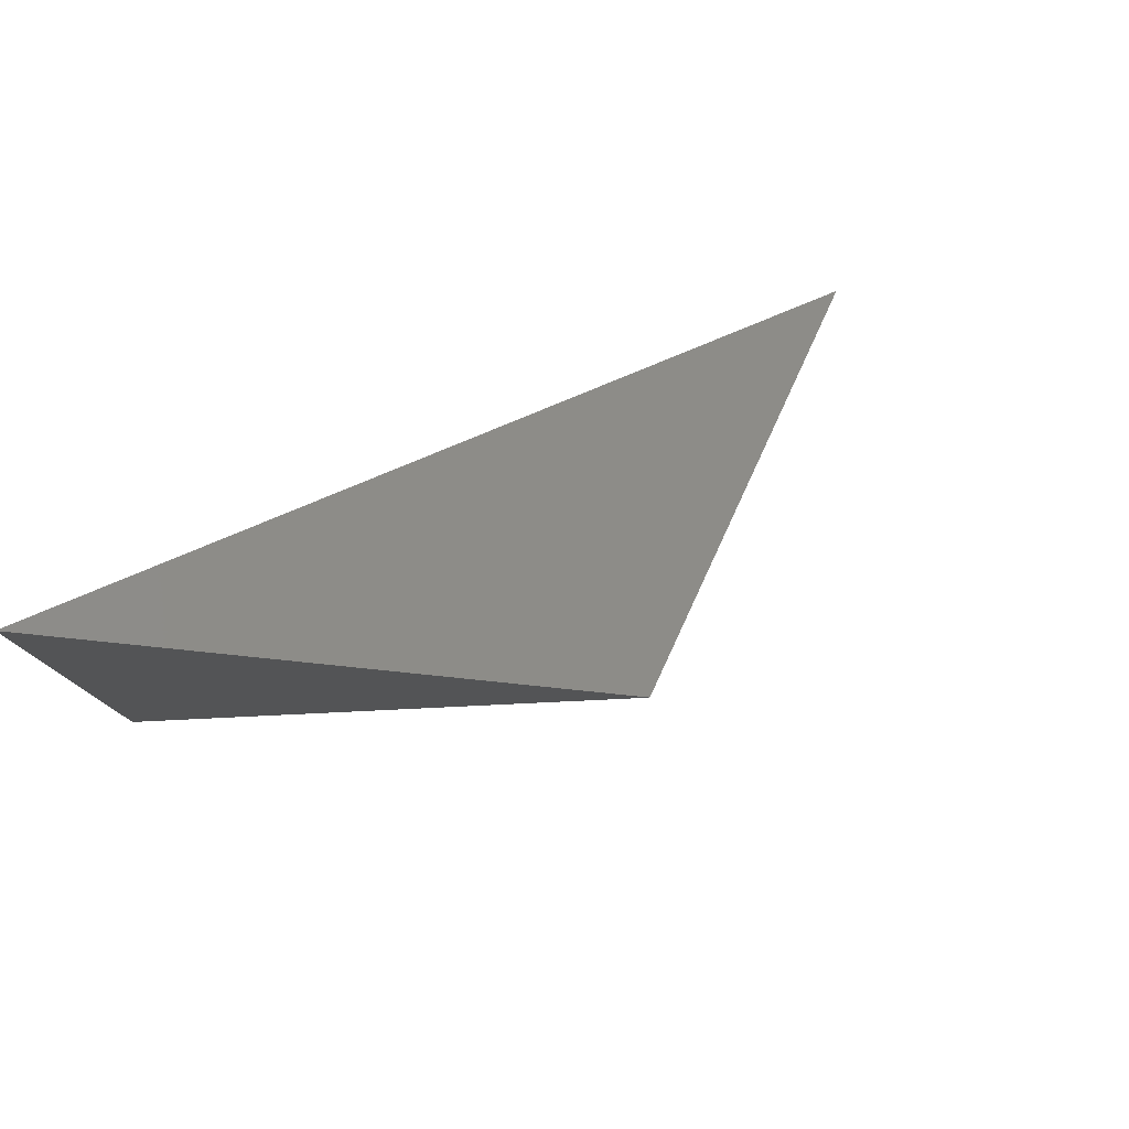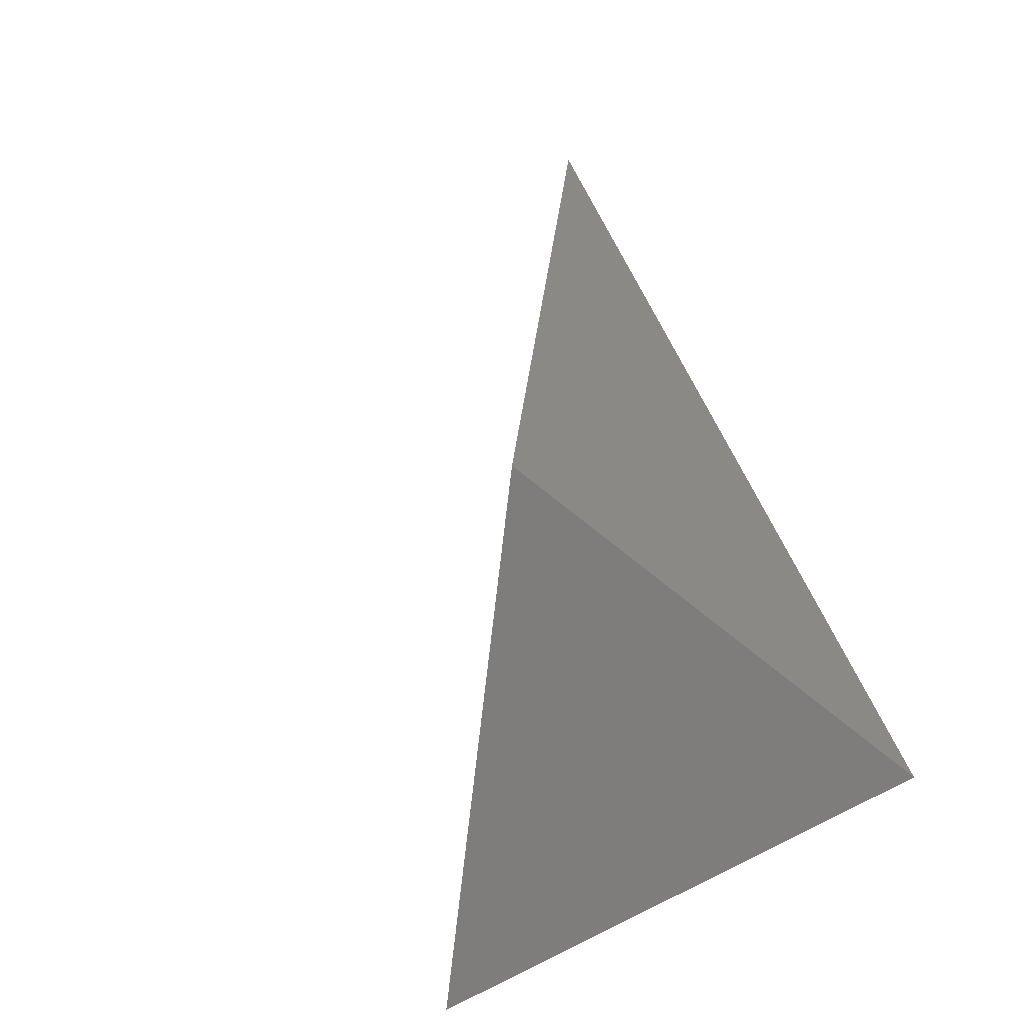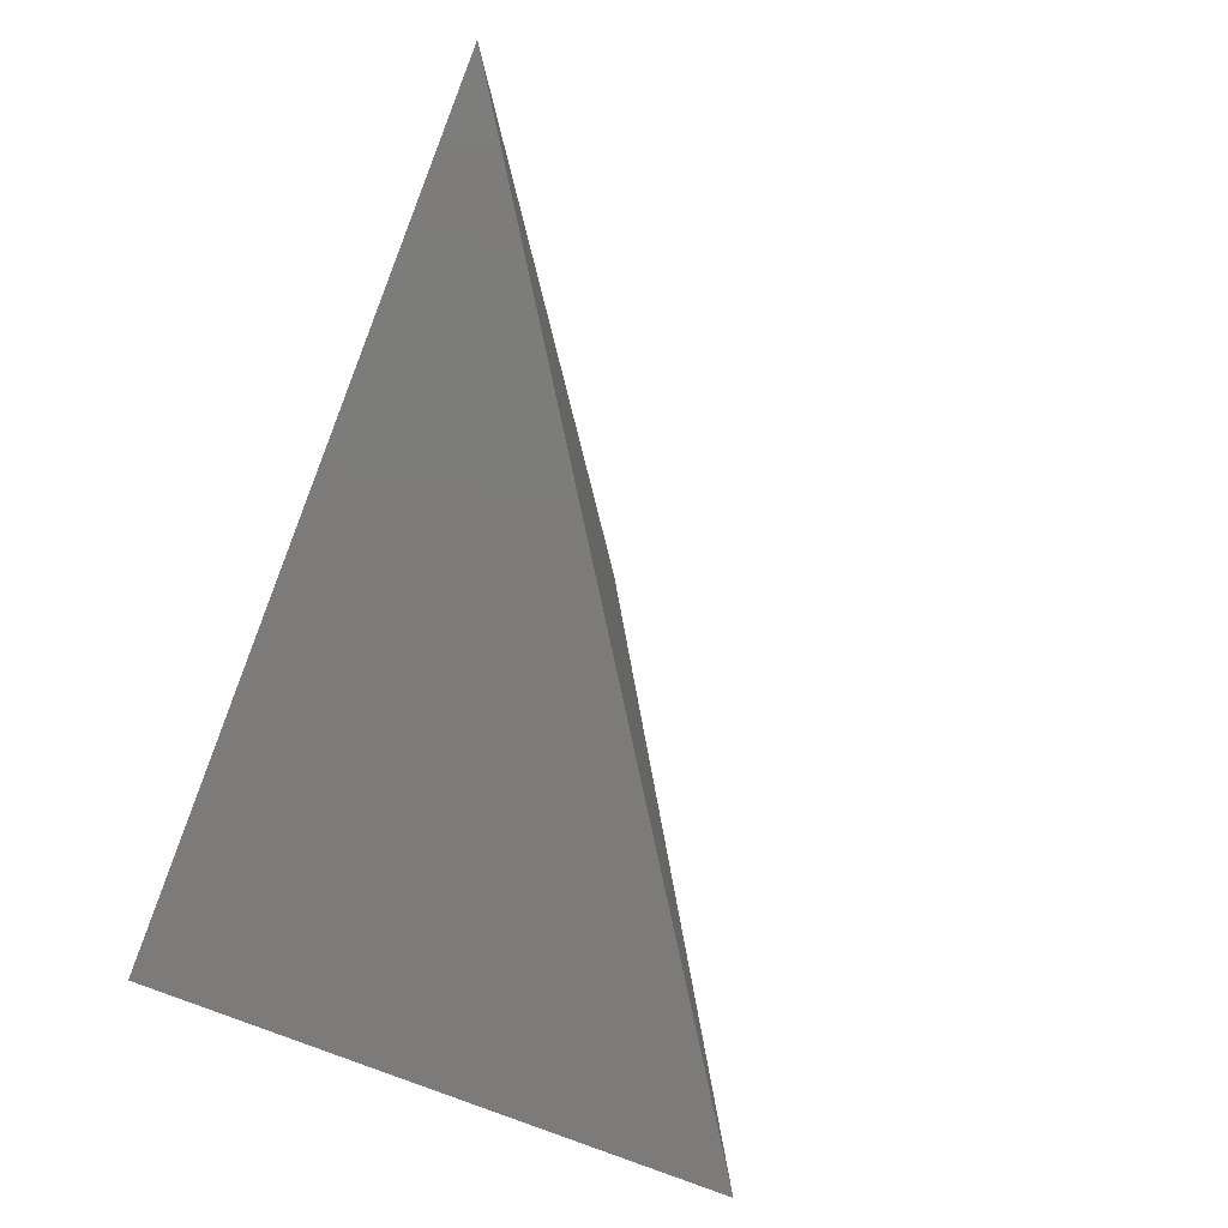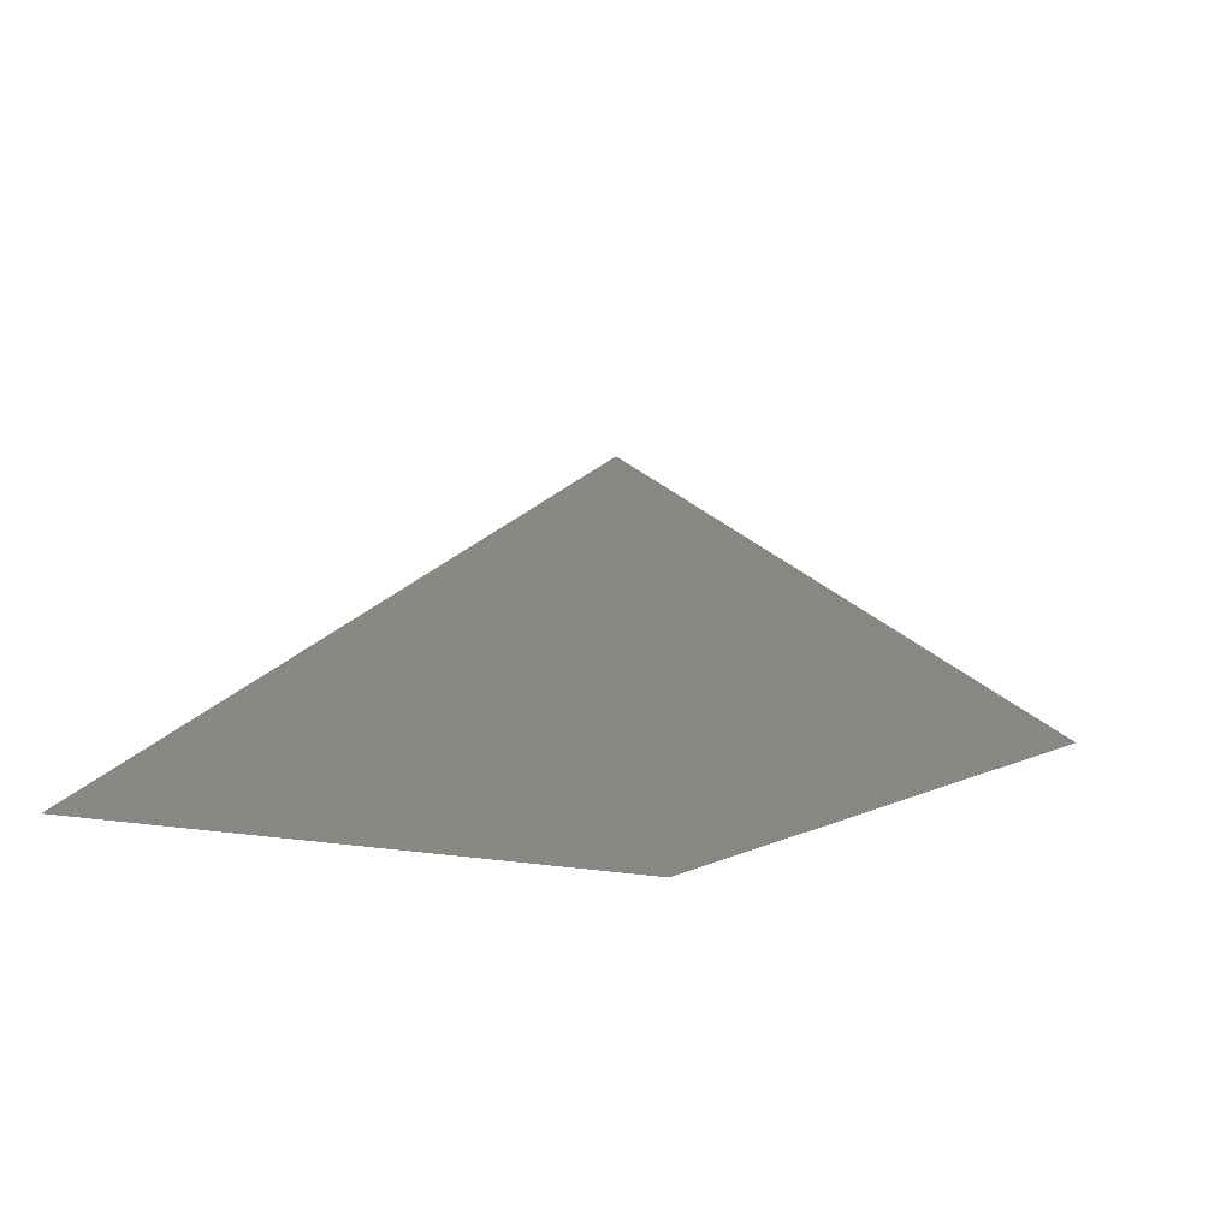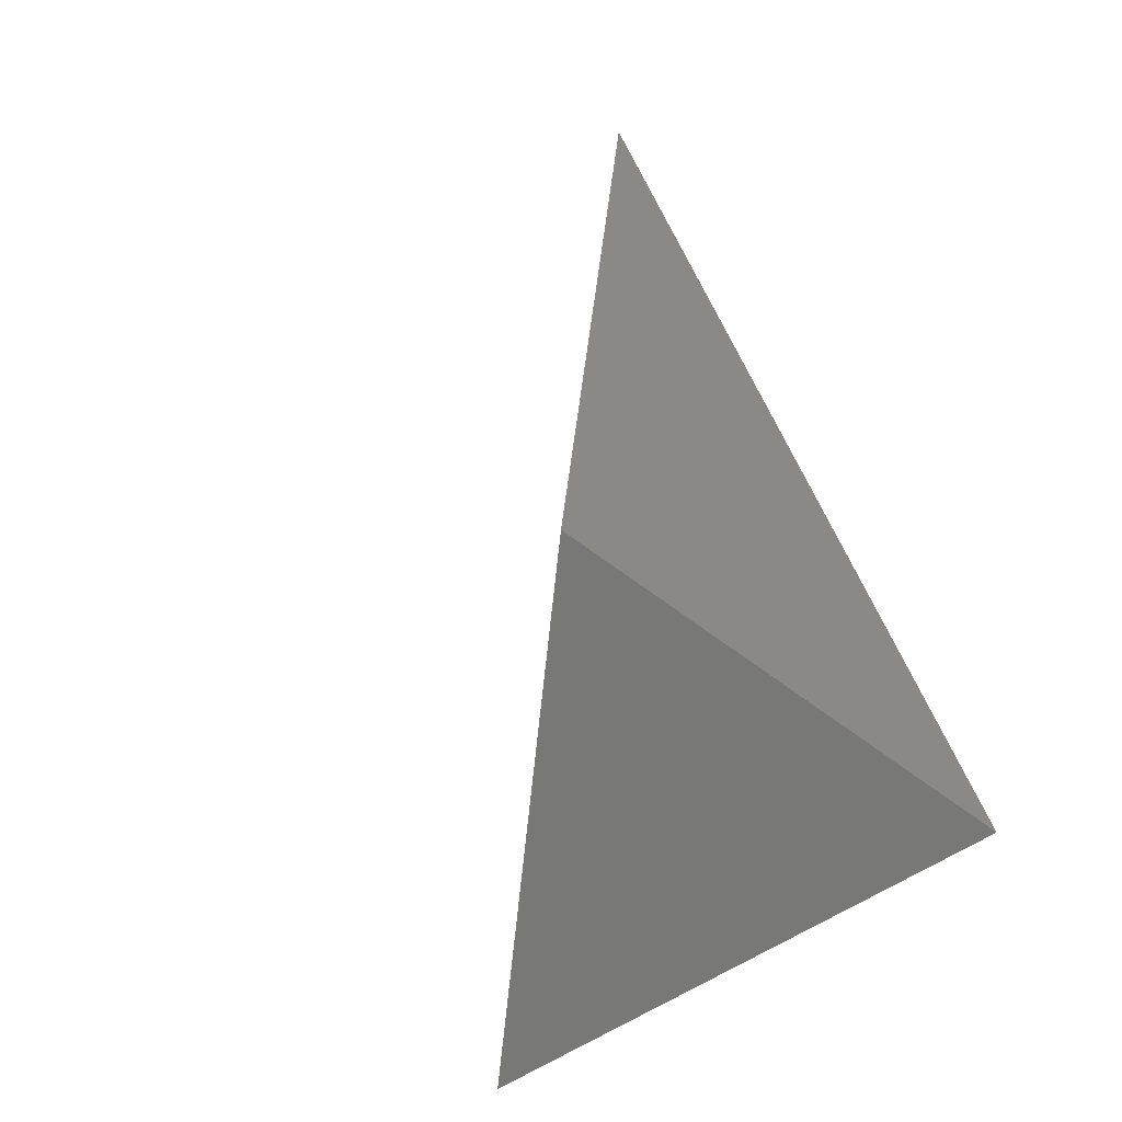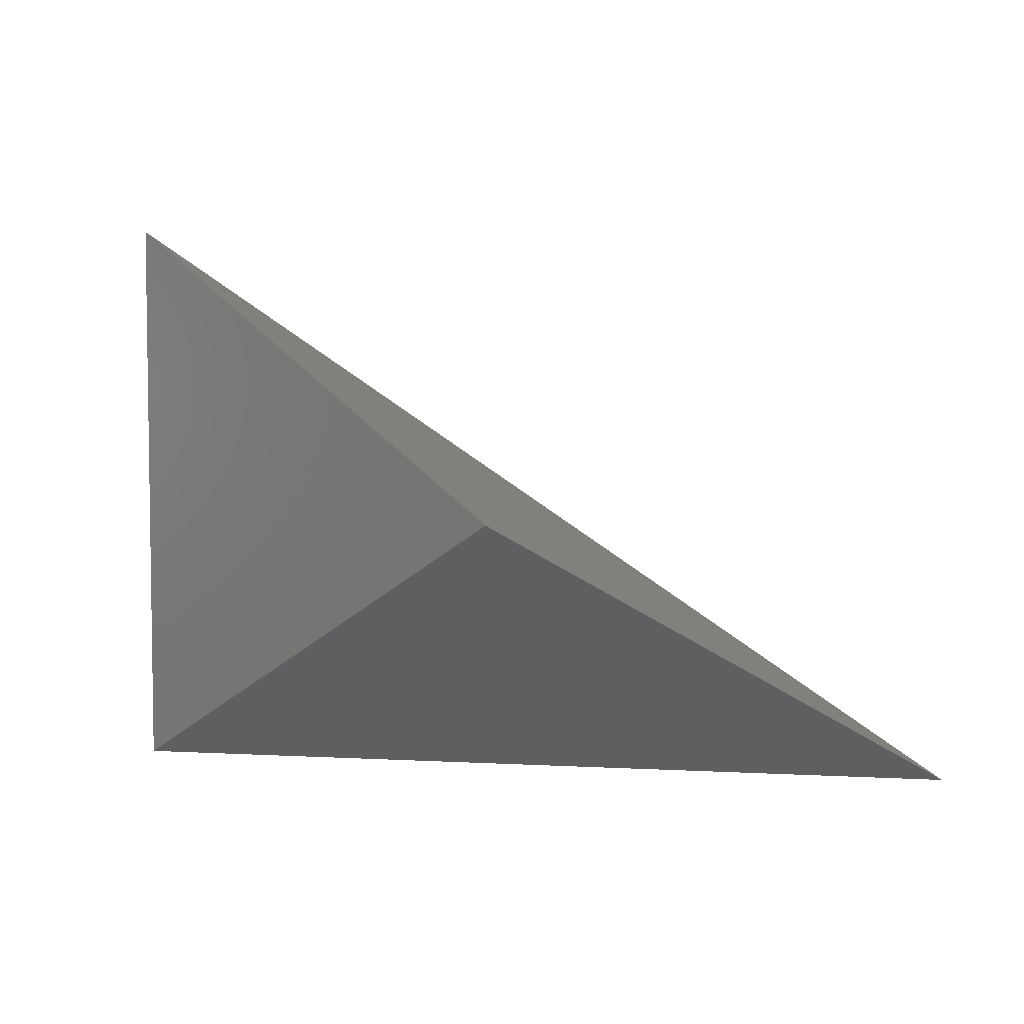
<metadata>
{"format":"stl","ext":"stl","renderer":"f3d","projection":"perspective","resolution":1024,"background":"white","views":[{"elev":79.0,"azim":-32.2,"up":"+Y"},{"elev":70.9,"azim":-115.9,"up":"+Z"},{"elev":-74.9,"azim":68.3,"up":"+Z"},{"elev":3.9,"azim":-60.3,"up":"+Z"},{"elev":78.4,"azim":-116.6,"up":"+Z"},{"elev":5.2,"azim":9.9,"up":"+Y"}]}
</metadata>
<code>
# stl→obj: 4 verts, 4 faces
v -2 -2 -0.5
v -2 0 -0.5
v 1 -2 -0.5
v -0.5 -1 0.5
f 1 2 3
f 1 3 4
f 4 2 1
f 4 3 2

</code>
